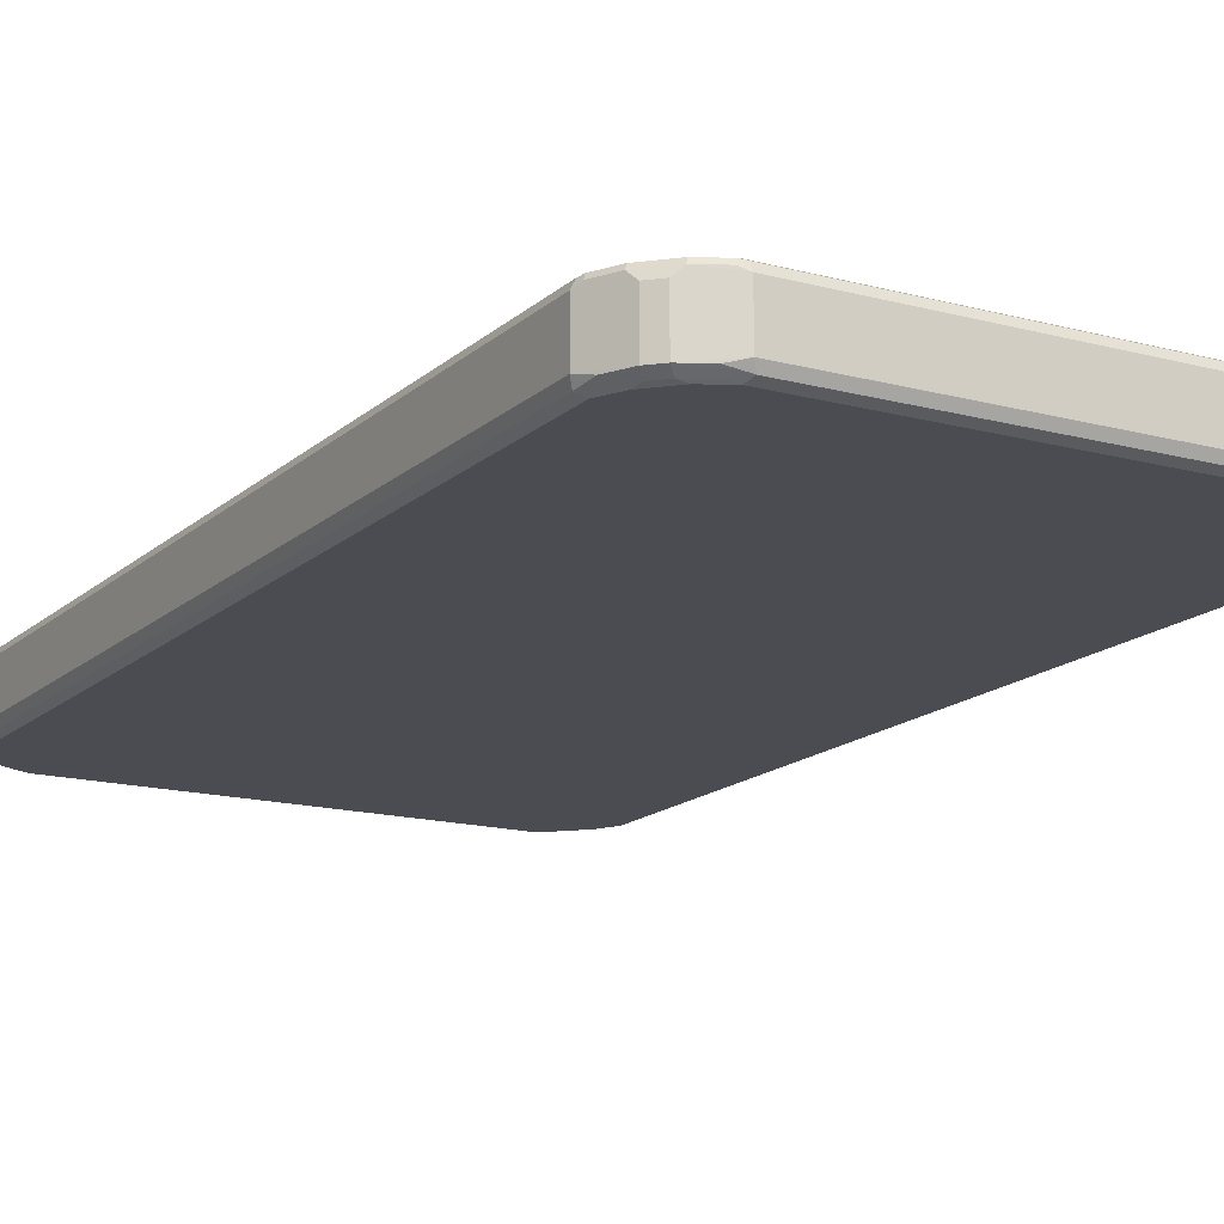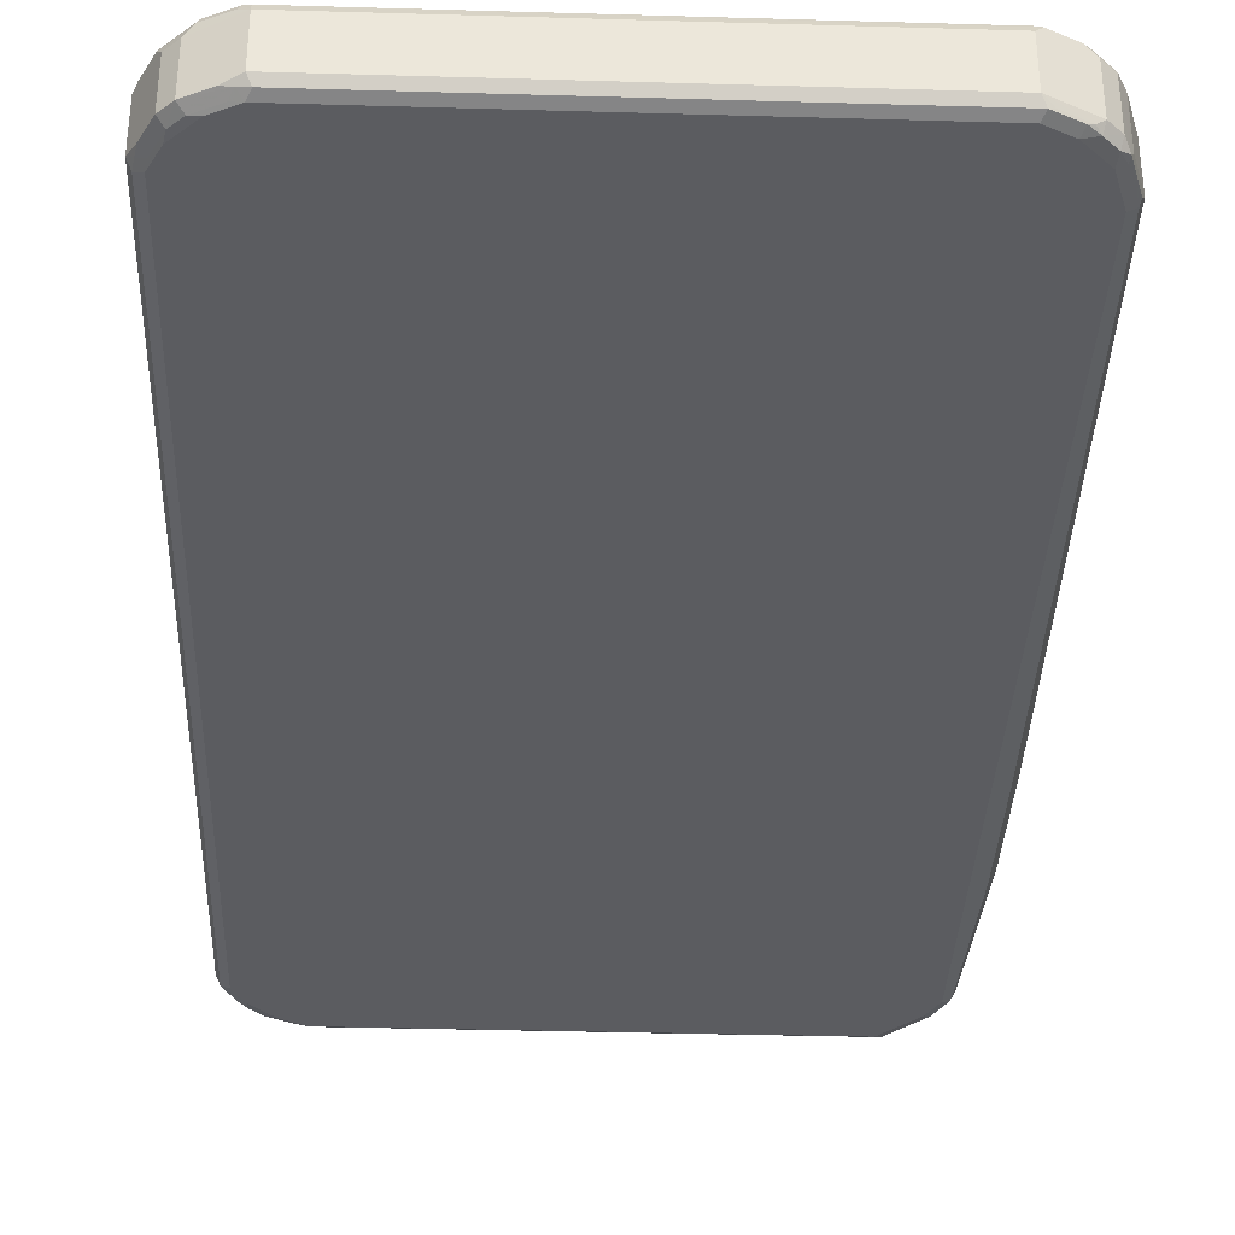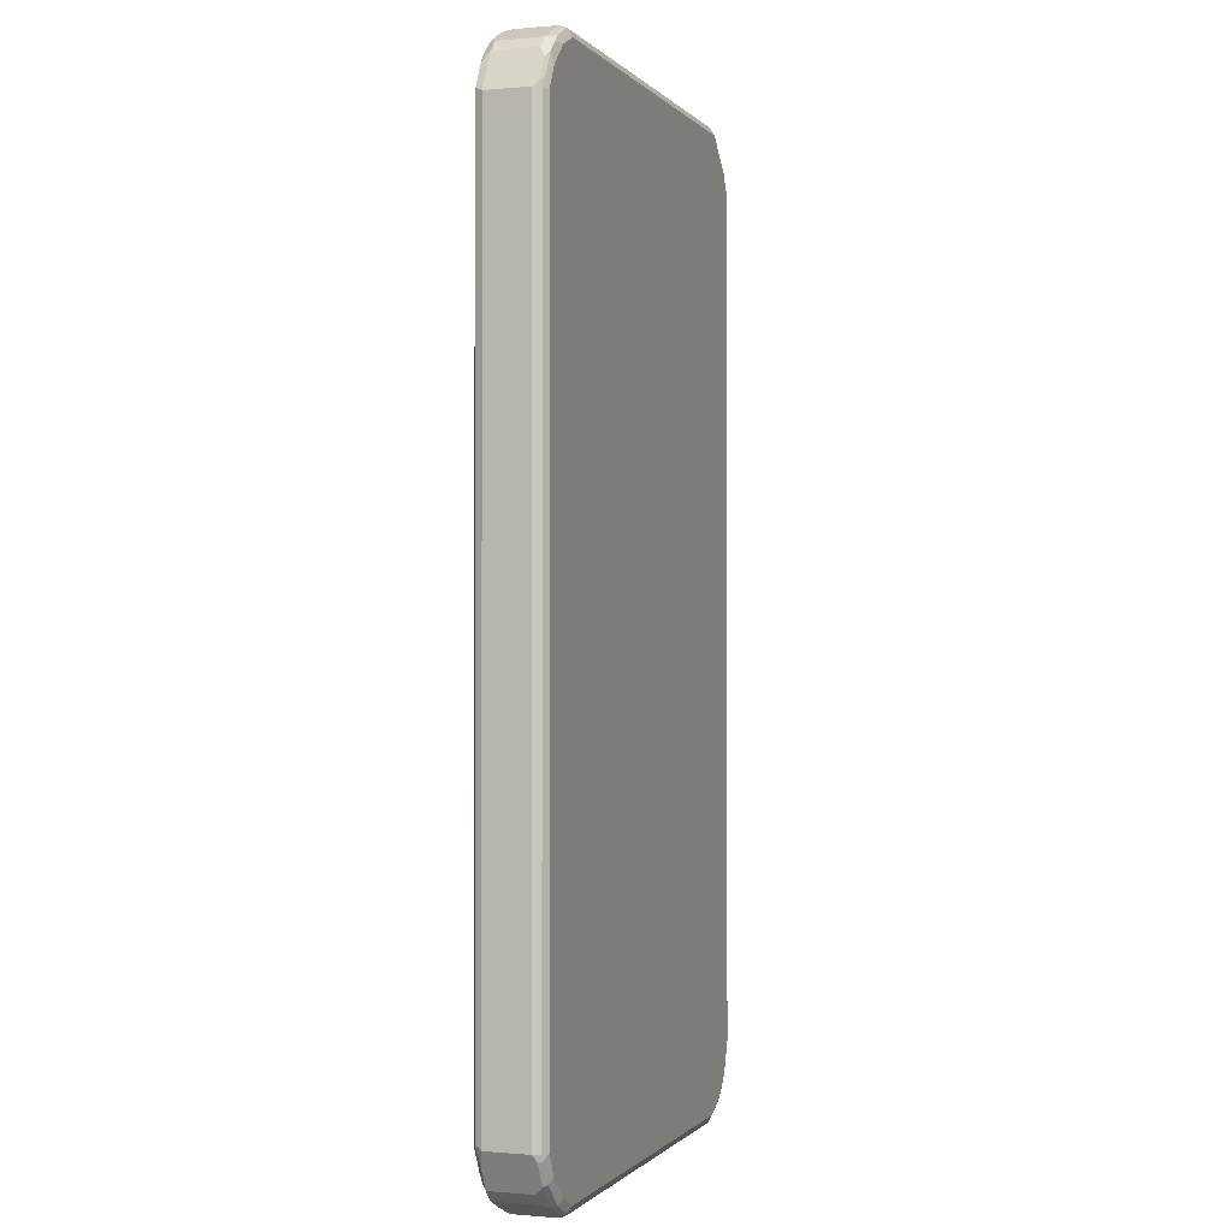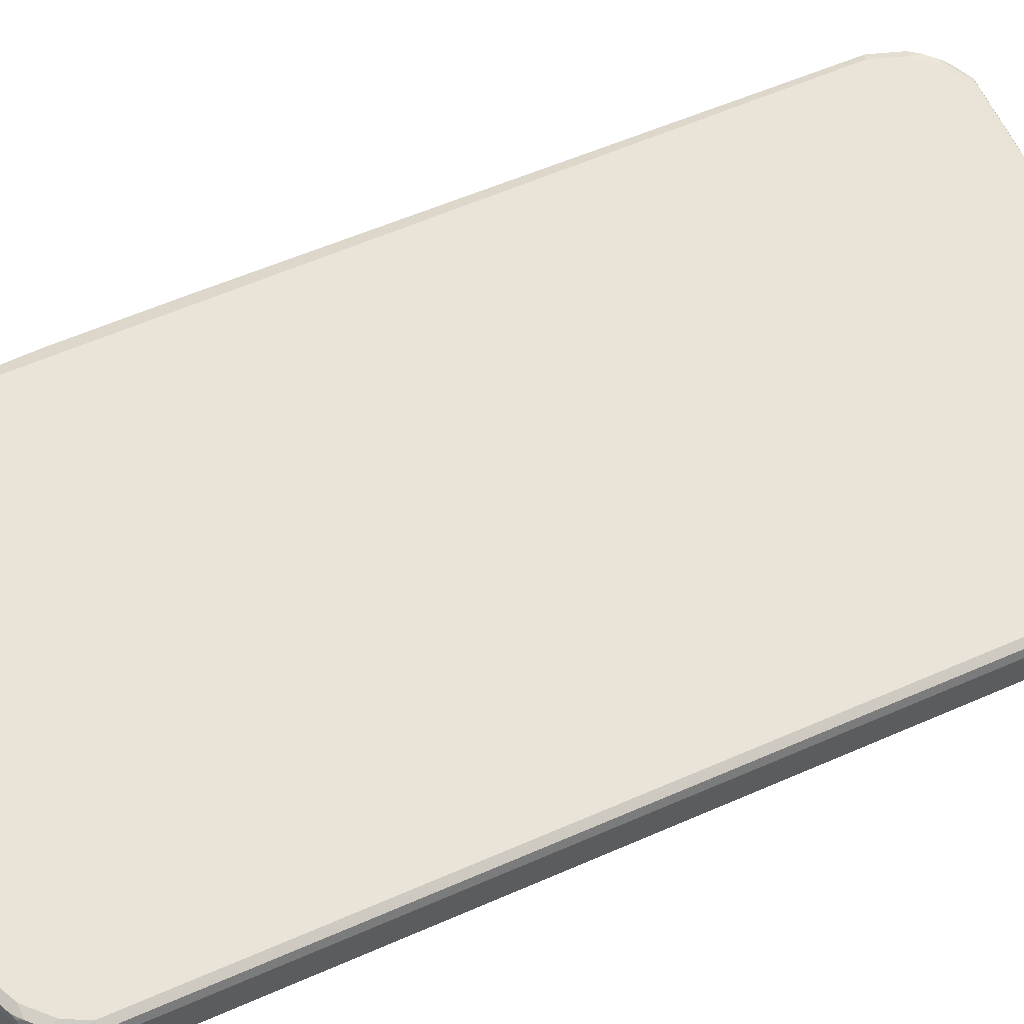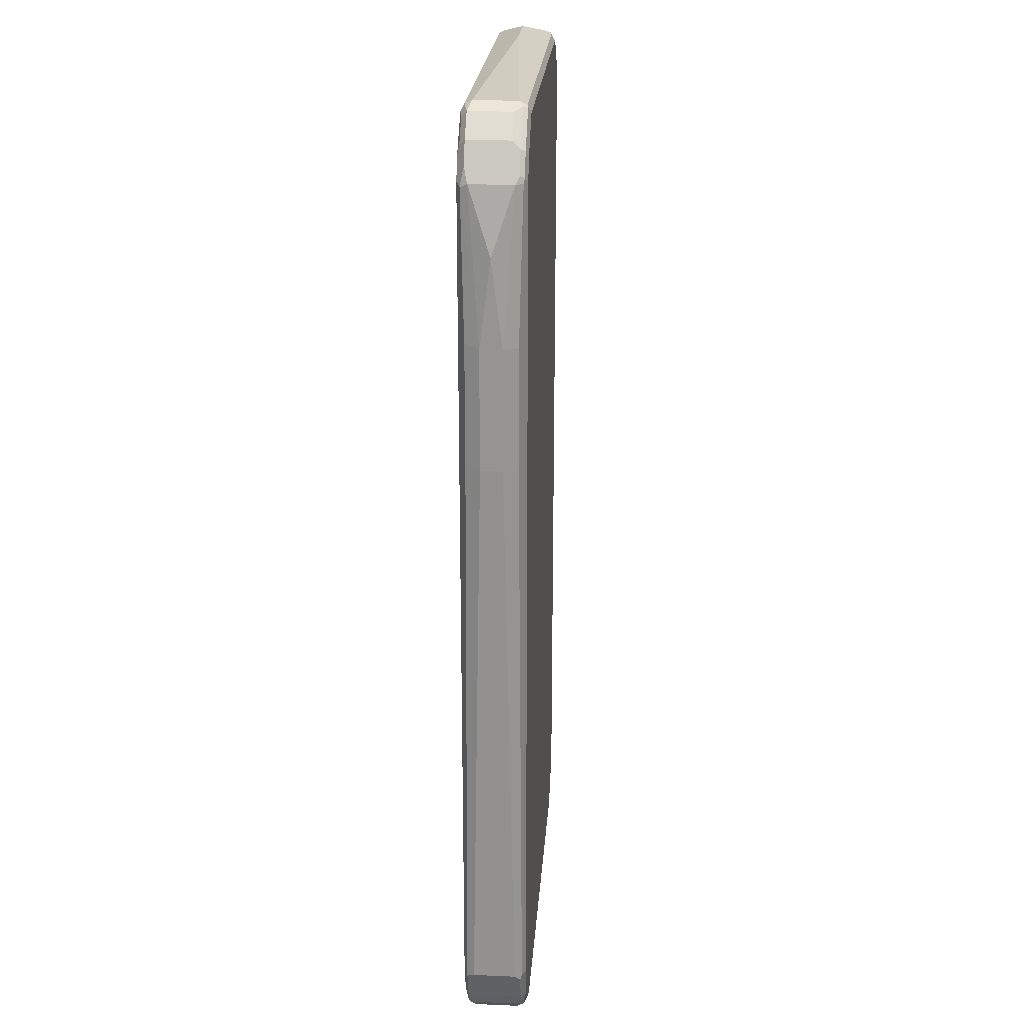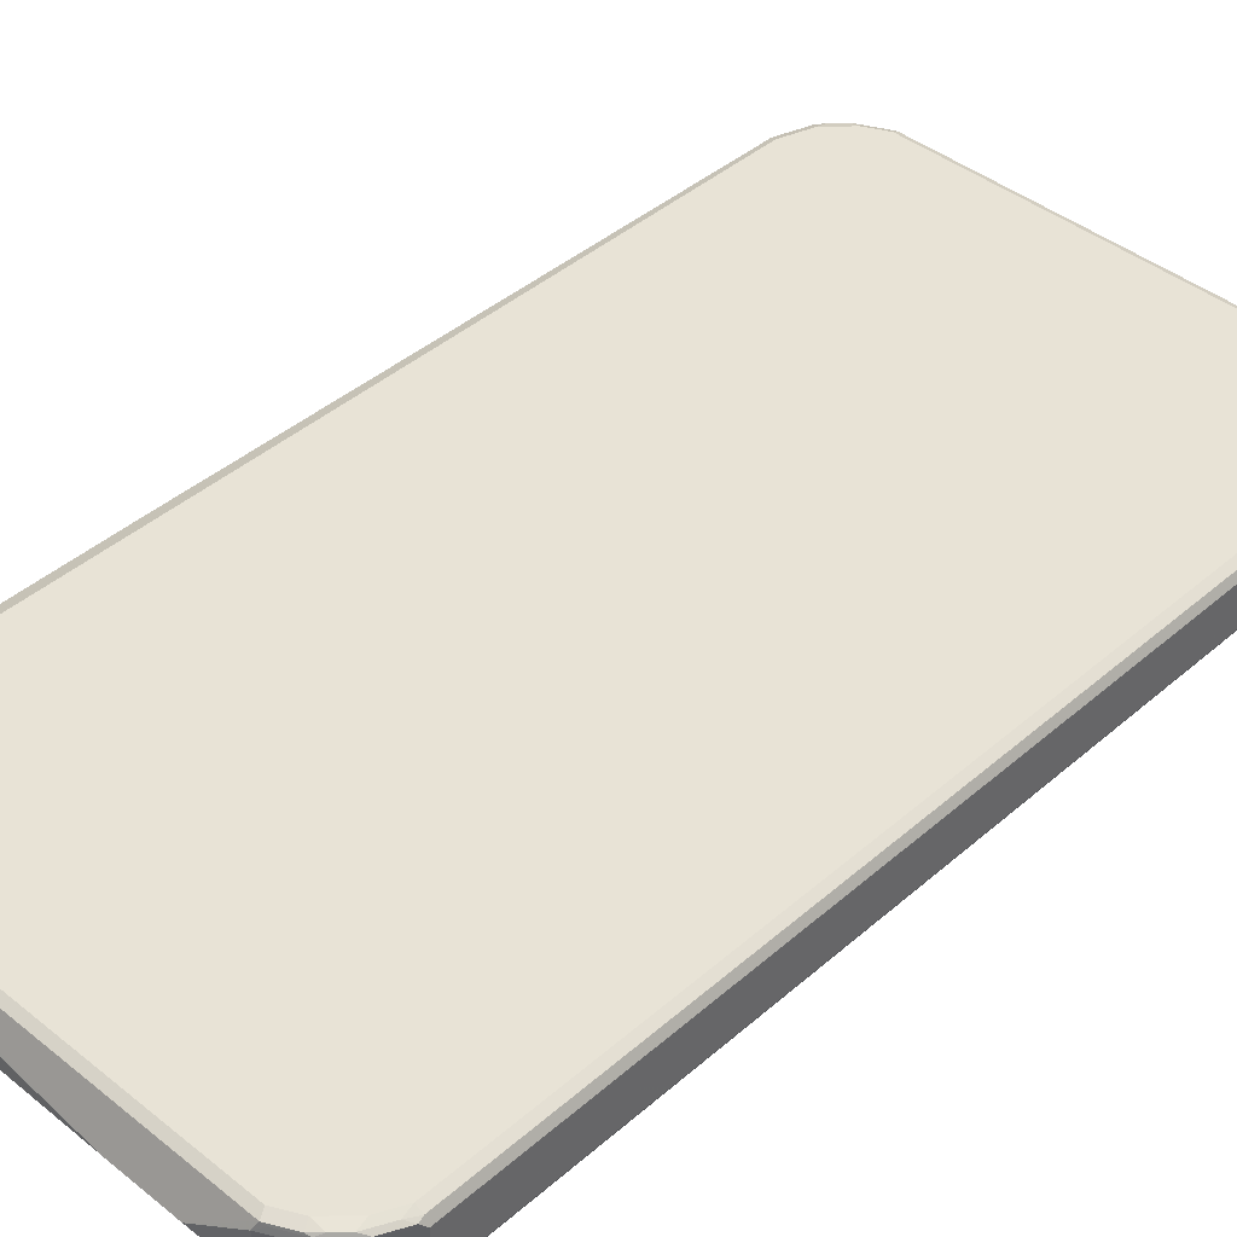
<metadata>
{"format":"obj","ext":"obj","renderer":"f3d","projection":"perspective","resolution":1024,"background":"white","views":[{"elev":-15.5,"azim":-29.7,"up":"+Z"},{"elev":-35.2,"azim":-2.2,"up":"+Z"},{"elev":-0.6,"azim":-71.1,"up":"+Y"},{"elev":61.1,"azim":-113.9,"up":"+Z"},{"elev":22.2,"azim":94.1,"up":"+Y"},{"elev":41.9,"azim":-136.2,"up":"+Z"}]}
</metadata>
<code>
v -0.4927 -0.7882 -0.03941
v -0.4861 -0.7817 -0.05255
v -0.4828 -0.7982 -0.04927
v -0.4795 -0.8145 -0.04598
v -0.4598 -0.8539 -0.04598
v -0.4927 -0.7882 0.03941
v -0.4927 0.7685 -0.03941
v -0.473 -0.7882 -0.05913
v -0.4861 0.7751 -0.05255
v -0.4697 -0.8047 -0.05584
v -0.4631 -0.8376 -0.04927
v -0.45 -0.8441 -0.05584
v -0.4402 -0.8736 -0.04598
v -0.4598 -0.8539 0.03284
v -0.4664 -0.8408 0.04598
v -0.4861 -0.8014 0.04598
v -0.4828 -0.7982 0.0542
v -0.4861 -0.7882 0.05255
v -0.4927 0.7685 0.03941
v -0.468 0.8179 0.04927
v -0.4598 0.8342 -0.03941
v -0.4631 0.8228 -0.04927
v -0.4533 -0.8276 -0.05913
v -0.473 0.7685 -0.05913
v -0.4664 0.8145 -0.05255
v -0.4336 -0.8473 -0.05913
v -0.4302 -0.8638 -0.05584
v -0.4402 -0.8736 0.03284
v -0.4237 -0.877 -0.04927
v -0.3843 -0.8967 -0.04927
v -0.4007 -0.8933 -0.04598
v -0.3745 -0.9066 -0.03941
v -0.4467 -0.8605 0.04598
v -0.4631 -0.8376 0.0542
v -0.473 -0.7882 0.05913
v -0.4861 0.7685 0.05255
v -0.4877 0.7785 0.04927
v -0.4557 0.8276 0.0542
v -0.4598 0.8342 0.03941
v -0.4755 0.7882 0.0542
v -0.4402 0.8539 -0.03941
v -0.4533 0.8301 -0.0542
v -0.4533 0.8079 -0.05913
v -0.4138 -0.867 -0.05913
v -0.3909 -0.8836 -0.05584
v -0.3745 -0.9066 0.03941
v -0.4269 -0.8802 0.04598
v -0.3745 -0.8867 -0.05913
v -0.3678 -0.8999 -0.05255
v 0.3547 -0.9066 -0.03941
v -0.4434 -0.8573 0.0542
v -0.4533 -0.8276 0.05913
v -0.473 0.7685 0.05913
v -0.436 0.8473 0.0542
v -0.4533 0.8079 0.05913
v -0.4402 0.8539 0.03941
v -0.4336 0.8498 -0.0542
v -0.4237 0.8623 -0.04927
v -0.4336 0.8276 -0.05913
v 0.3547 -0.9066 0.03941
v 0.3645 -0.9017 0.04927
v -0.3745 -0.8999 0.05255
v -0.3843 -0.8967 0.0542
v -0.3876 -0.8999 0.04598
v -0.4237 -0.877 0.0542
v 0.3547 -0.8867 -0.05913
v 0.3613 -0.8999 -0.05255
v 0.3695 -0.8967 -0.04927
v 0.4089 -0.877 -0.04927
v 0.4204 -0.8736 -0.03941
v 0.404 -0.882 0.04927
v -0.4336 -0.8473 0.05913
v -0.4336 0.8276 0.05913
v -0.4138 0.8473 0.05913
v -0.4204 0.8605 0.05255
v -0.4286 0.8573 0.04927
v -0.3892 0.877 0.04927
v -0.3745 0.8867 0.03941
v -0.3843 0.882 -0.04927
v -0.3941 0.8695 -0.0542
v -0.3745 0.867 -0.05913
v -0.4138 0.8473 -0.05913
v 0.3745 -0.8892 0.0542
v 0.3547 -0.8999 0.05255
v -0.3745 -0.8867 0.05913
v 0.3547 -0.8867 0.05913
v -0.4138 -0.867 0.05913
v 0.3941 -0.867 -0.05913
v 0.4007 -0.8802 -0.05255
v 0.4163 -0.867 -0.0542
v 0.4402 -0.8539 -0.03941
v 0.4204 -0.8736 0.03941
v 0.4138 -0.8695 0.0542
v -0.3745 0.867 0.05913
v -0.381 0.8802 0.05255
v -0.2956 0.9066 0
v -0.3745 0.8867 -0.03941
v -0.1773 0.9066 0
v 0.3745 0.8802 -0.05255
v -0.3745 0.8802 -0.05255
v 0.3843 0.877 -0.0542
v 0.3745 0.867 -0.05913
v 0.3941 -0.867 0.05913
v 0.4336 -0.8276 -0.05913
v 0.436 -0.8473 -0.0542
v 0.4484 -0.8376 -0.04927
v 0.4402 -0.8539 0.03941
v 0.4336 -0.8498 0.0542
v 0.3745 0.867 0.05913
v 0.3678 0.8802 0.05255
v 0.3745 0.8867 -0.03941
v 0.3745 0.8867 0.03941
v 0.3876 0.8802 -0.04598
v 0.4434 0.8179 -0.0542
v 0.4336 0.8079 -0.05913
v 0.4336 -0.8276 0.05913
v 0.4533 -0.7685 -0.05913
v 0.4467 -0.8276 -0.05255
v 0.468 -0.7785 -0.04927
v 0.4533 -0.8276 -0.03941
v 0.4533 -0.8276 0.03941
v 0.4434 -0.8426 0.04927
v 0.4467 -0.8342 0.05255
v 0.3909 0.8638 0.05584
v 0.3843 0.877 0.04927
v 0.4336 0.8079 0.05913
v 0.4007 0.8736 0.04598
v 0.4007 0.8736 -0.03284
v 0.4402 0.8342 -0.03284
v 0.4467 0.8211 -0.04598
v 0.4631 0.7785 -0.0542
v 0.4533 0.7685 -0.05913
v 0.4533 -0.7685 0.05913
v 0.4664 -0.7685 -0.05255
v 0.4795 0.2758 -0.04598
v 0.4877 0.2661 -0.02956
v 0.4927 0.2758 -0.0197
v 0.473 -0.7685 -0.03941
v 0.473 -0.7685 0.03941
v 0.4664 -0.7751 0.05255
v 0.4302 0.8244 0.05584
v 0.4402 0.8342 0.04598
v 0.4533 0.7685 0.05913
v 0.45 0.785 0.05584
v 0.4434 0.8179 0.04927
v 0.4664 0.7817 -0.04598
v 0.473 0.7685 -0.03941
v 0.4664 0.7685 -0.05255
v 0.4795 0.4927 -0.04598
v 0.4927 0.4927 -0.0197
v 0.4927 0.2758 0.0197
v 0.4861 0.2693 0.03284
v 0.4795 0.2824 0.04598
v 0.4598 0.7948 0.04598
v 0.4664 0.762 0.05255
v 0.4631 0.7785 0.04927
v 0.4927 0.6503 0
v 0.473 0.7685 0.03941
v 0.4927 0.4927 0.0197
v 0.4795 0.4993 0.04598
f 1 2 3
f 1 3 4
f 1 4 5
f 1 5 14
f 1 14 6
f 1 6 19
f 1 19 7
f 1 7 9
f 1 9 2
f 2 8 10
f 2 10 3
f 2 9 24
f 2 24 8
f 3 10 12
f 3 12 11
f 3 11 5
f 3 5 4
f 5 11 12
f 5 12 13
f 5 13 28
f 5 28 14
f 6 14 15
f 6 15 16
f 6 16 17
f 6 17 18
f 6 18 36
f 6 36 19
f 7 19 20
f 7 20 21
f 7 21 22
f 7 22 9
f 8 23 12
f 8 12 10
f 8 24 43
f 8 43 59
f 8 59 82
f 8 82 81
f 8 81 102
f 8 102 115
f 8 115 132
f 8 132 117
f 8 117 104
f 8 104 88
f 8 88 66
f 8 66 48
f 8 48 44
f 8 44 26
f 8 26 23
f 9 22 25
f 9 25 43
f 9 43 24
f 12 23 26
f 12 26 44
f 12 44 27
f 12 27 13
f 13 27 29
f 13 29 30
f 13 30 31
f 13 31 32
f 13 32 46
f 13 46 28
f 14 28 33
f 14 33 15
f 15 33 51
f 15 51 34
f 15 34 17
f 15 17 16
f 17 35 53
f 17 53 36
f 17 36 18
f 17 34 52
f 17 52 35
f 19 36 37
f 19 37 20
f 20 38 39
f 20 39 21
f 20 37 40
f 20 40 38
f 21 39 56
f 21 56 41
f 21 41 57
f 21 57 42
f 21 42 22
f 22 42 25
f 25 42 43
f 27 44 48
f 27 48 45
f 27 45 30
f 27 30 29
f 28 46 47
f 28 47 33
f 30 45 48
f 30 48 49
f 30 49 32
f 30 32 31
f 32 49 67
f 32 67 50
f 32 50 60
f 32 60 46
f 33 47 65
f 33 65 51
f 34 51 72
f 34 72 52
f 35 52 72
f 35 72 87
f 35 87 85
f 35 85 86
f 35 86 103
f 35 103 116
f 35 116 133
f 35 133 143
f 35 143 126
f 35 126 109
f 35 109 94
f 35 94 74
f 35 74 73
f 35 73 55
f 35 55 53
f 36 53 40
f 36 40 37
f 38 54 56
f 38 56 39
f 38 40 55
f 38 55 73
f 38 73 54
f 40 53 55
f 41 56 58
f 41 58 57
f 42 57 59
f 42 59 43
f 46 60 61
f 46 61 62
f 46 62 63
f 46 63 64
f 46 64 47
f 47 64 63
f 47 63 65
f 48 66 67
f 48 67 49
f 50 67 68
f 50 68 69
f 50 69 70
f 50 70 71
f 50 71 60
f 51 65 87
f 51 87 72
f 54 73 74
f 54 74 75
f 54 75 76
f 54 76 56
f 56 76 77
f 56 77 78
f 56 78 79
f 56 79 58
f 57 58 79
f 57 79 80
f 57 80 81
f 57 81 82
f 57 82 59
f 60 71 61
f 61 83 84
f 61 84 62
f 61 71 83
f 62 84 63
f 63 85 87
f 63 87 65
f 63 84 86
f 63 86 85
f 66 88 89
f 66 89 67
f 67 89 68
f 68 89 69
f 69 89 90
f 69 90 70
f 70 90 91
f 70 91 107
f 70 107 92
f 70 92 71
f 71 92 93
f 71 93 83
f 74 94 95
f 74 95 75
f 75 95 77
f 75 77 76
f 77 95 78
f 78 95 96
f 78 96 97
f 78 97 79
f 79 97 96
f 79 96 98
f 79 98 99
f 79 99 100
f 79 100 80
f 80 100 81
f 81 100 101
f 81 101 102
f 83 93 103
f 83 103 86
f 83 86 84
f 88 90 89
f 88 104 90
f 90 104 105
f 90 105 91
f 91 105 106
f 91 106 107
f 92 107 108
f 92 108 93
f 93 108 103
f 94 109 110
f 94 110 95
f 95 110 98
f 95 98 96
f 98 111 99
f 98 110 112
f 98 112 111
f 99 101 100
f 99 111 101
f 101 111 113
f 101 113 130
f 101 130 114
f 101 114 115
f 101 115 102
f 103 108 116
f 104 117 134
f 104 134 118
f 104 118 105
f 105 118 106
f 106 118 134
f 106 134 119
f 106 119 138
f 106 138 120
f 106 120 121
f 106 121 107
f 107 122 108
f 107 121 122
f 108 122 123
f 108 123 116
f 109 124 125
f 109 125 110
f 109 126 124
f 110 125 112
f 111 112 127
f 111 127 128
f 111 128 113
f 112 125 127
f 113 128 129
f 113 129 130
f 114 130 146
f 114 146 131
f 114 131 132
f 114 132 115
f 116 123 140
f 116 140 133
f 117 132 131
f 117 131 148
f 117 148 149
f 117 149 135
f 117 135 134
f 119 134 135
f 119 135 136
f 119 136 137
f 119 137 138
f 120 138 139
f 120 139 121
f 121 139 140
f 121 140 123
f 121 123 122
f 124 141 142
f 124 142 127
f 124 127 125
f 124 126 141
f 126 143 144
f 126 144 145
f 126 145 142
f 126 142 141
f 127 142 129
f 127 129 128
f 129 142 154
f 129 154 158
f 129 158 147
f 129 147 146
f 129 146 130
f 131 146 147
f 131 147 148
f 133 140 153
f 133 153 160
f 133 160 155
f 133 155 143
f 135 149 150
f 135 150 137
f 135 137 136
f 137 150 157
f 137 157 159
f 137 159 151
f 137 151 139
f 137 139 138
f 139 151 140
f 140 151 152
f 140 152 153
f 142 145 156
f 142 156 154
f 143 155 156
f 143 156 144
f 144 156 145
f 147 157 150
f 147 150 148
f 147 158 157
f 148 150 149
f 151 159 160
f 151 160 153
f 151 153 152
f 154 156 158
f 155 158 156
f 155 160 158
f 157 158 159
f 158 160 159

</code>
